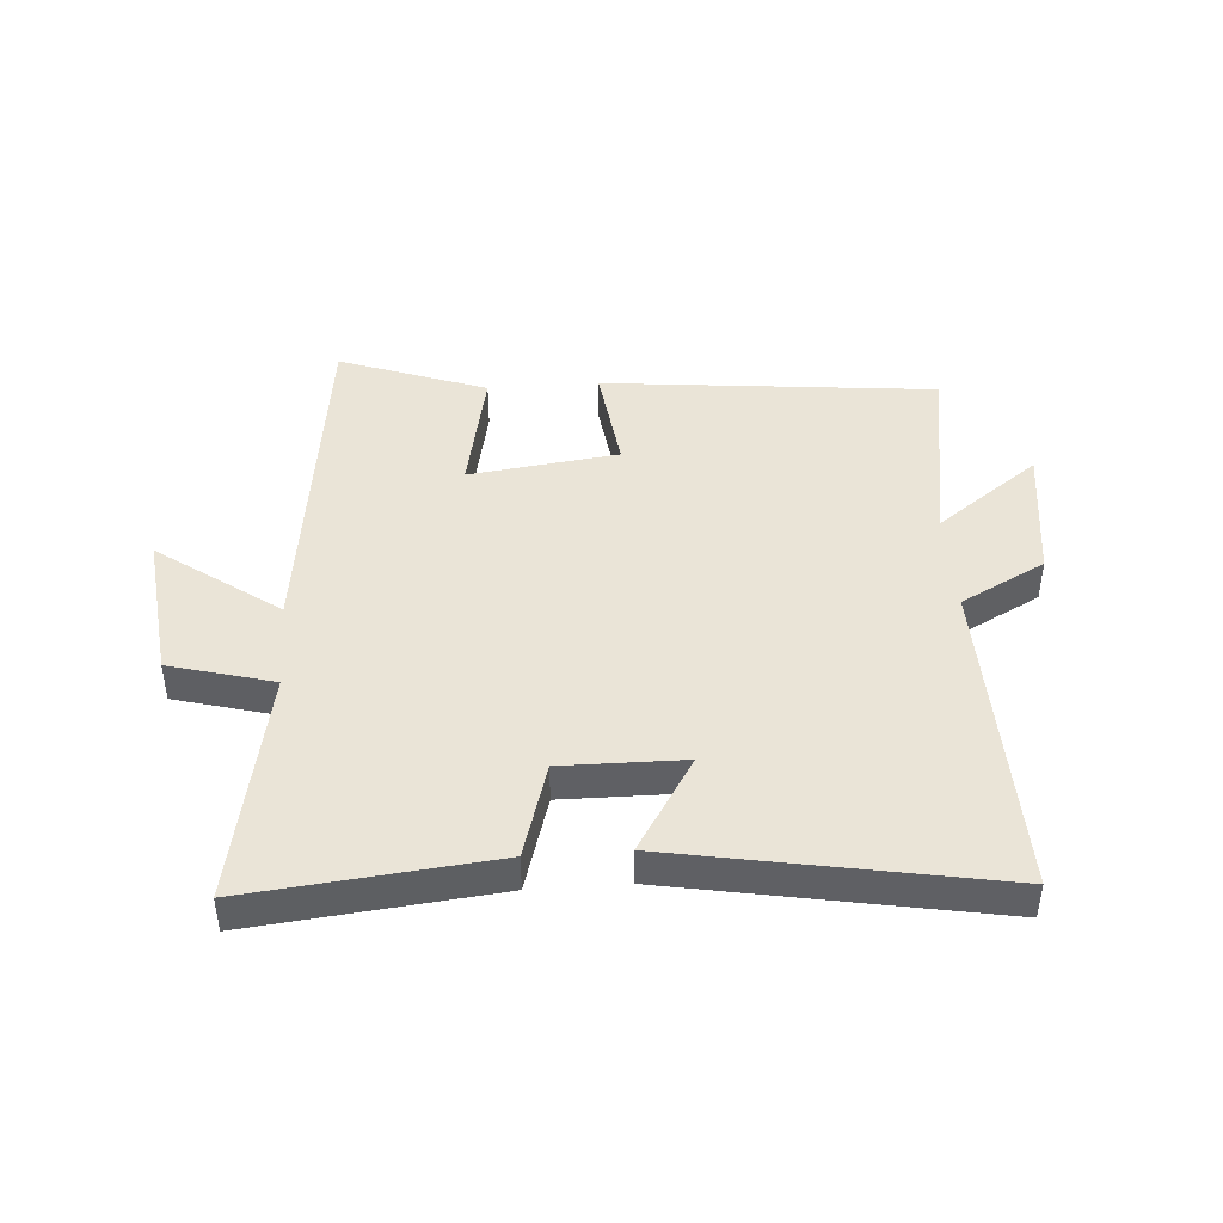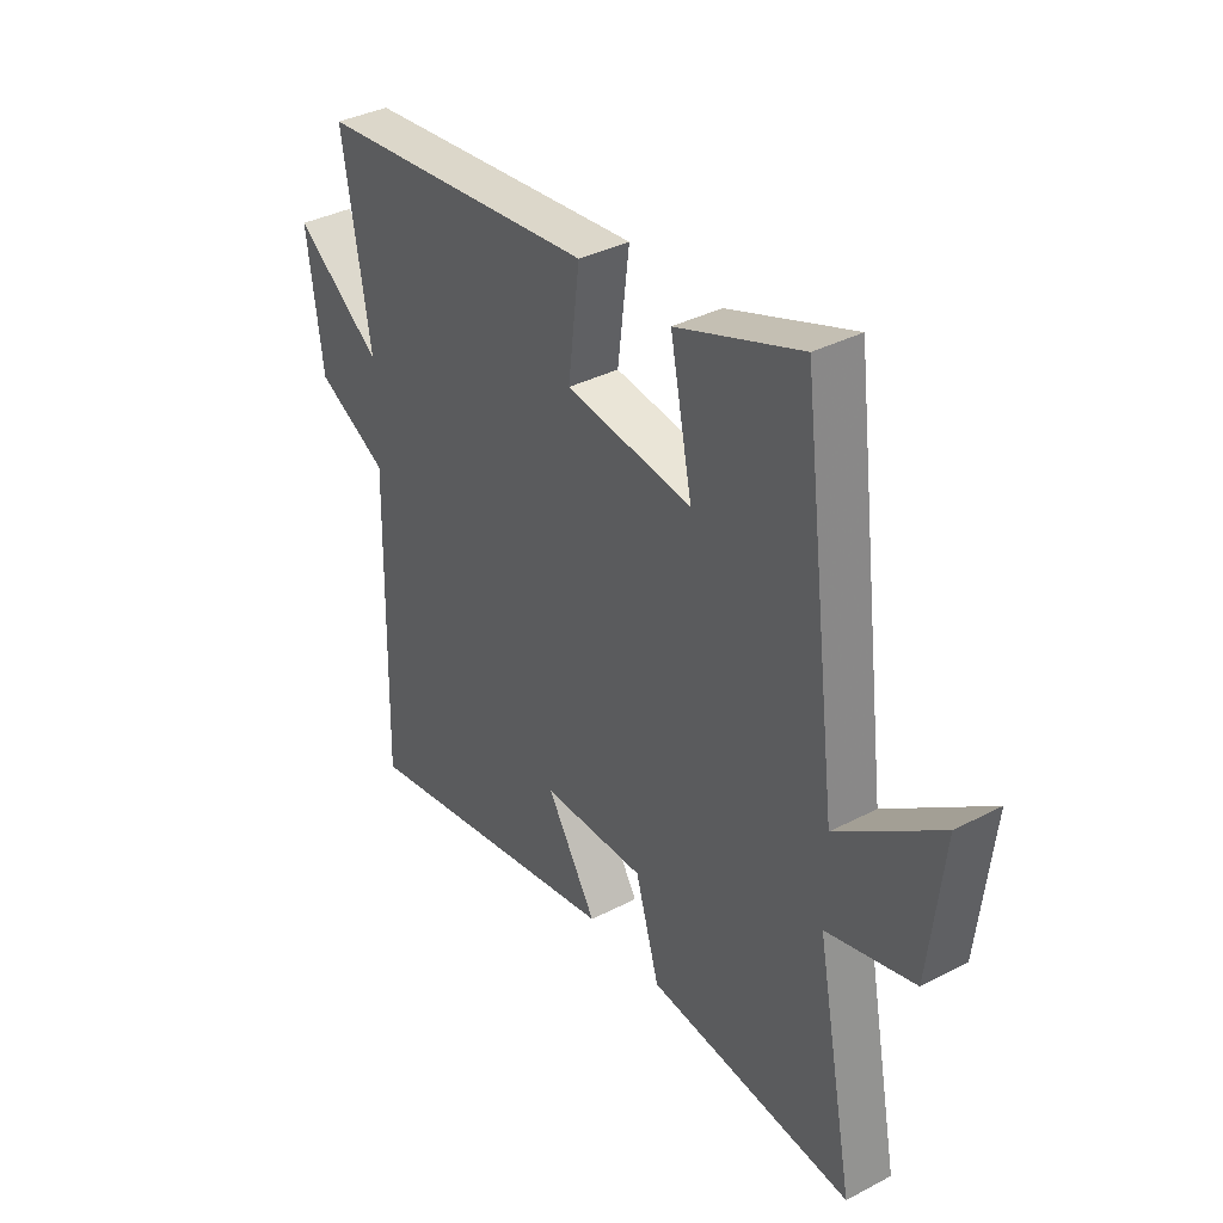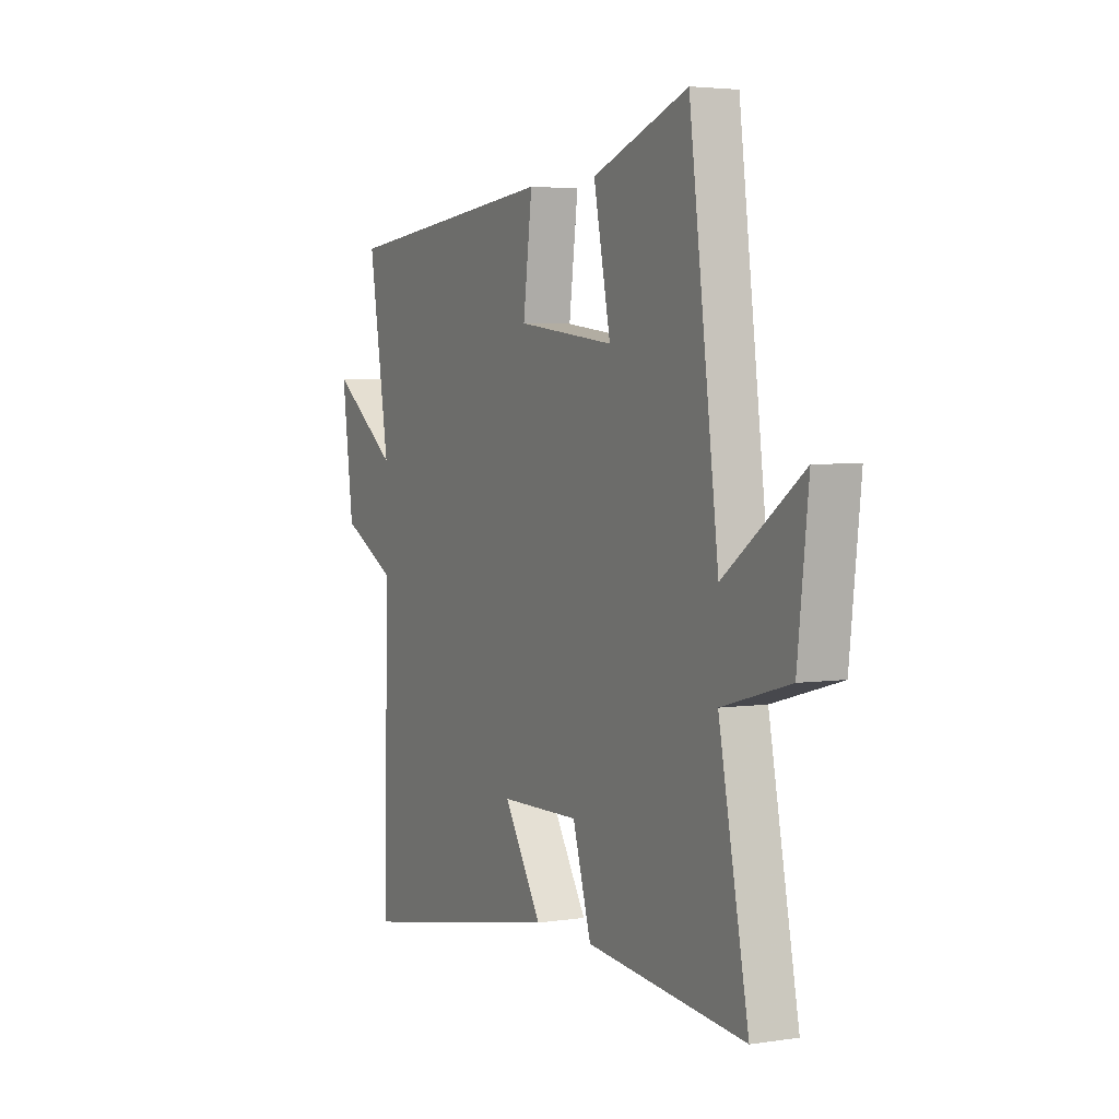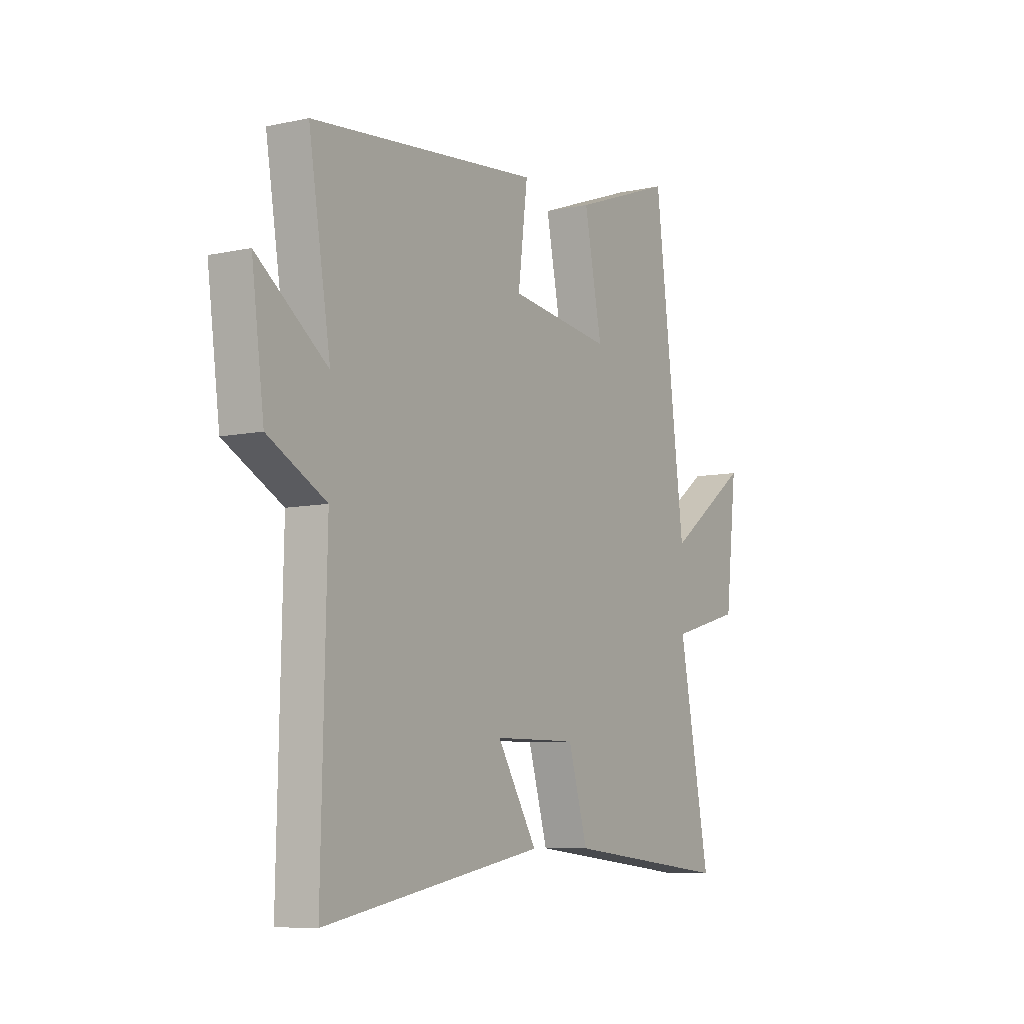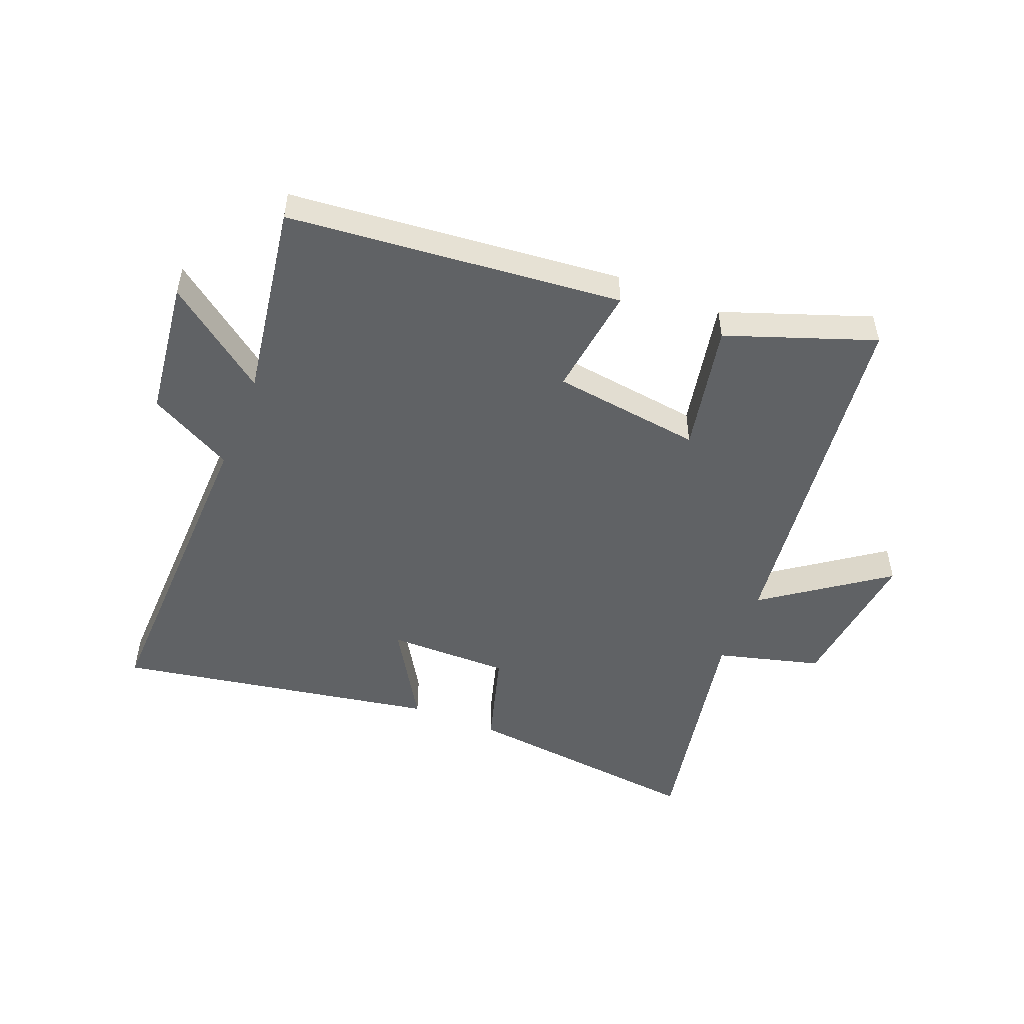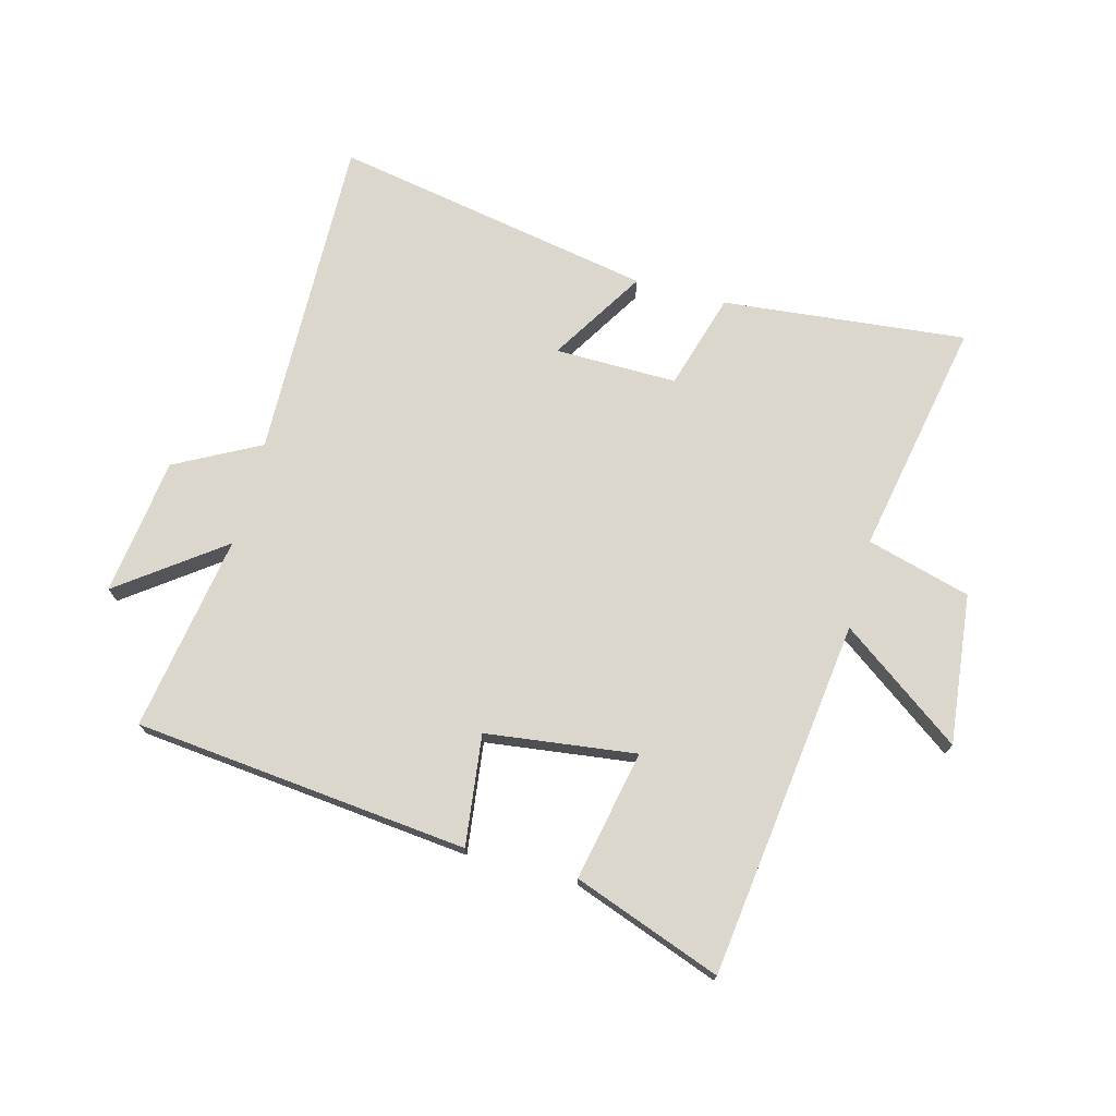
<metadata>
{"format":"obj","ext":"obj","renderer":"f3d","projection":"perspective","resolution":1024,"background":"white","views":[{"elev":43.9,"azim":175.9,"up":"+Y"},{"elev":36.4,"azim":55.7,"up":"+Z"},{"elev":3.7,"azim":63.0,"up":"+Z"},{"elev":-7.9,"azim":-58.8,"up":"+Z"},{"elev":-50.5,"azim":-22.1,"up":"+Y"},{"elev":73.2,"azim":15.0,"up":"+Y"}]}
</metadata>
<code>
v -0.512 0.07 -0.597
v -0.5 0.07 -0.057
v -0.64 0.07 0.017
v -0.67 0.07 0.245
v -0.5 0.07 0.119
v -0.553 0.07 0.444
v 0 0.07 0.5
v -0.023 0.07 0.317
v 0.225 0.07 0.285
v 0.182 0.07 0.5
v 0.426 0.07 0.589
v 0.5 0.07 -0.002
v 0.7 0.07 0.143
v 0.672 0.07 -0.105
v 0.5 0.07 -0.152
v 0.575 0.07 -0.542
v 0.172 0.07 -0.5
v 0.125 0.07 -0.341
v -0.077 0.07 -0.343
v 0.02 0.07 -0.5
v -0.512 0 -0.597
v -0.5 0 -0.057
v -0.64 0 0.017
v -0.67 0 0.245
v -0.5 0 0.119
v -0.553 0 0.444
v 0 0 0.5
v -0.023 0 0.317
v 0.225 0 0.285
v 0.182 0 0.5
v 0.426 0 0.589
v 0.5 0 -0.002
v 0.7 0 0.143
v 0.672 0 -0.105
v 0.5 0 -0.152
v 0.575 0 -0.542
v 0.172 0 -0.5
v 0.125 0 -0.341
v -0.077 0 -0.343
v 0.02 0 -0.5
f 19 20 1 2
f 18 19 2
f 15 16 17 18
f 15 18 2 3
f 12 13 14 15
f 9 10 11 12
f 8 9 12 15
f 5 6 7 8
f 5 8 15 3
f 3 4 5
f 22 21 40 39
f 22 39 38
f 38 37 36 35
f 23 22 38 35
f 35 34 33 32
f 32 31 30 29
f 35 32 29 28
f 28 27 26 25
f 23 35 28 25
f 25 24 23
f 1 21 22 2
f 2 22 23 3
f 3 23 24 4
f 4 24 25 5
f 5 25 26 6
f 6 26 27 7
f 7 27 28 8
f 8 28 29 9
f 9 29 30 10
f 10 30 31 11
f 11 31 32 12
f 12 32 33 13
f 13 33 34 14
f 14 34 35 15
f 15 35 36 16
f 16 36 37 17
f 17 37 38 18
f 18 38 39 19
f 19 39 40 20
f 20 40 21 1

</code>
